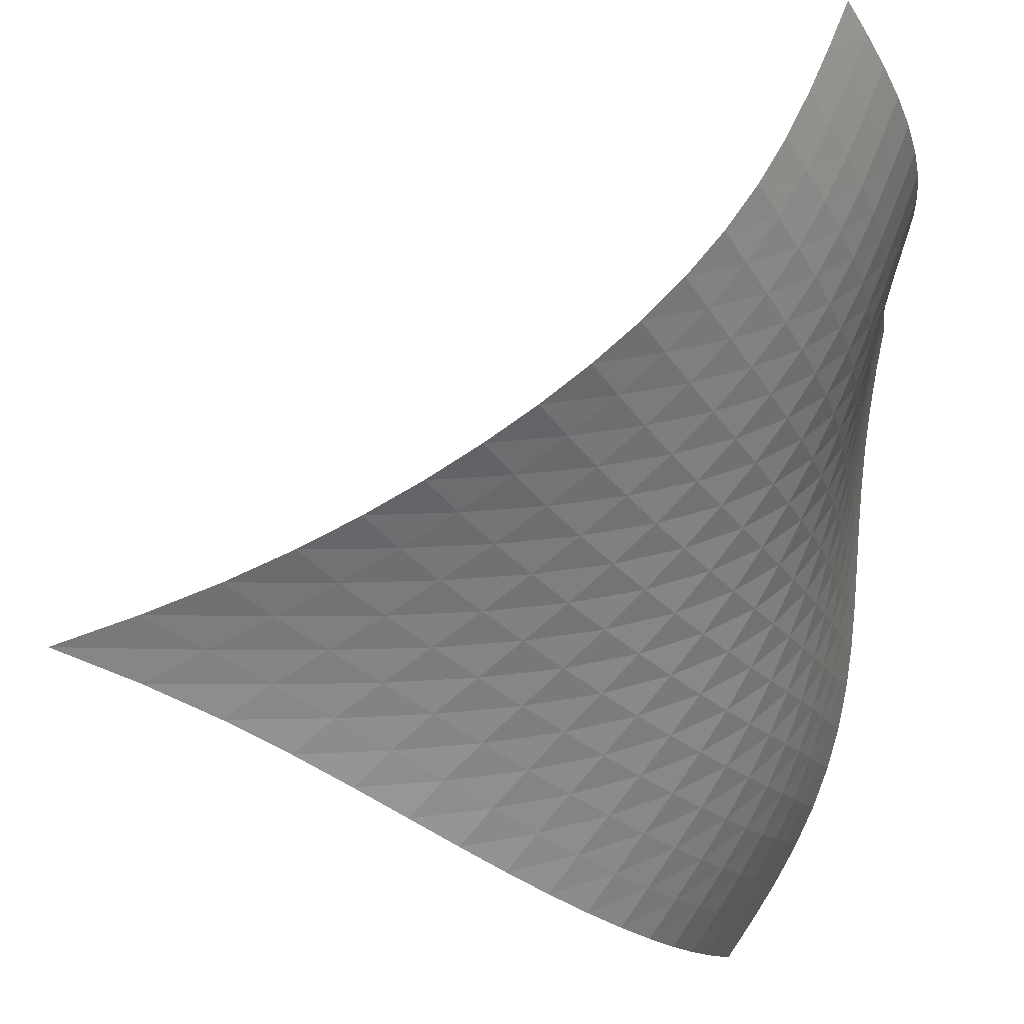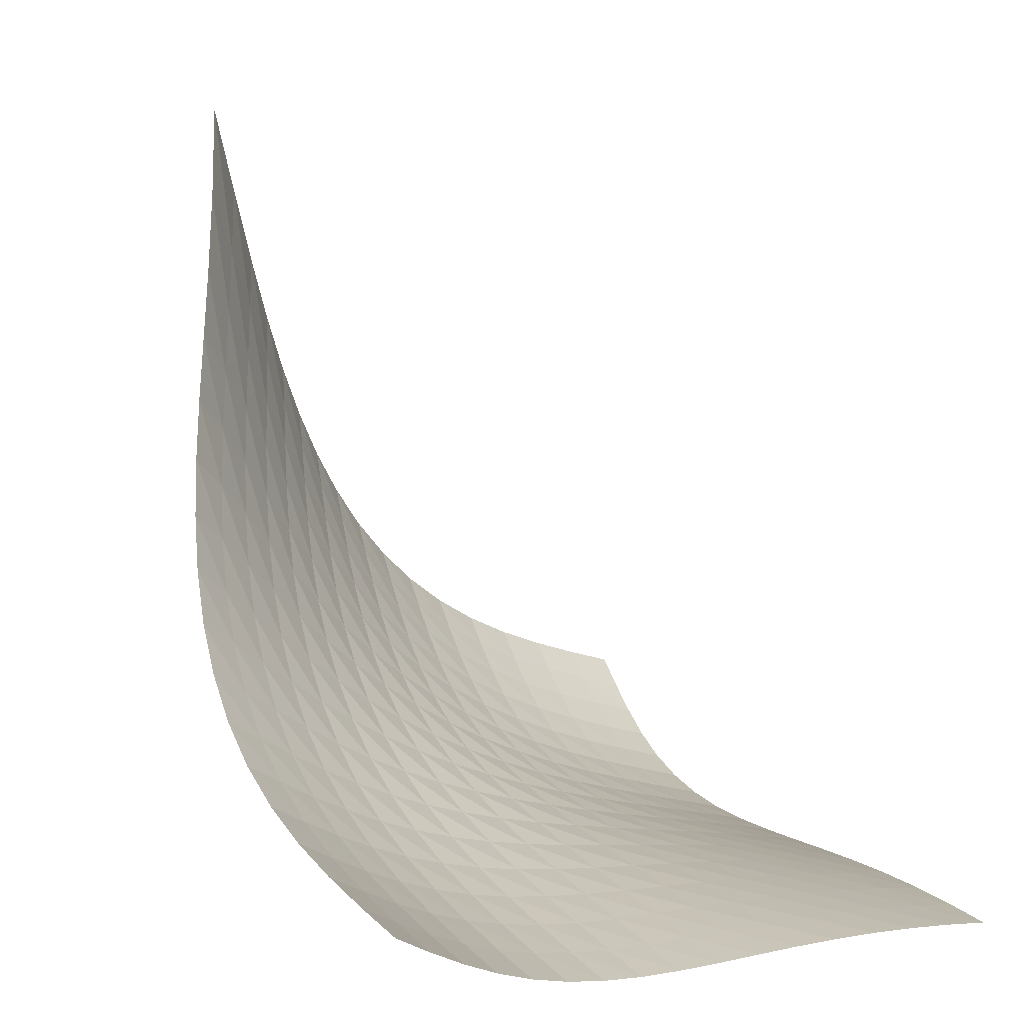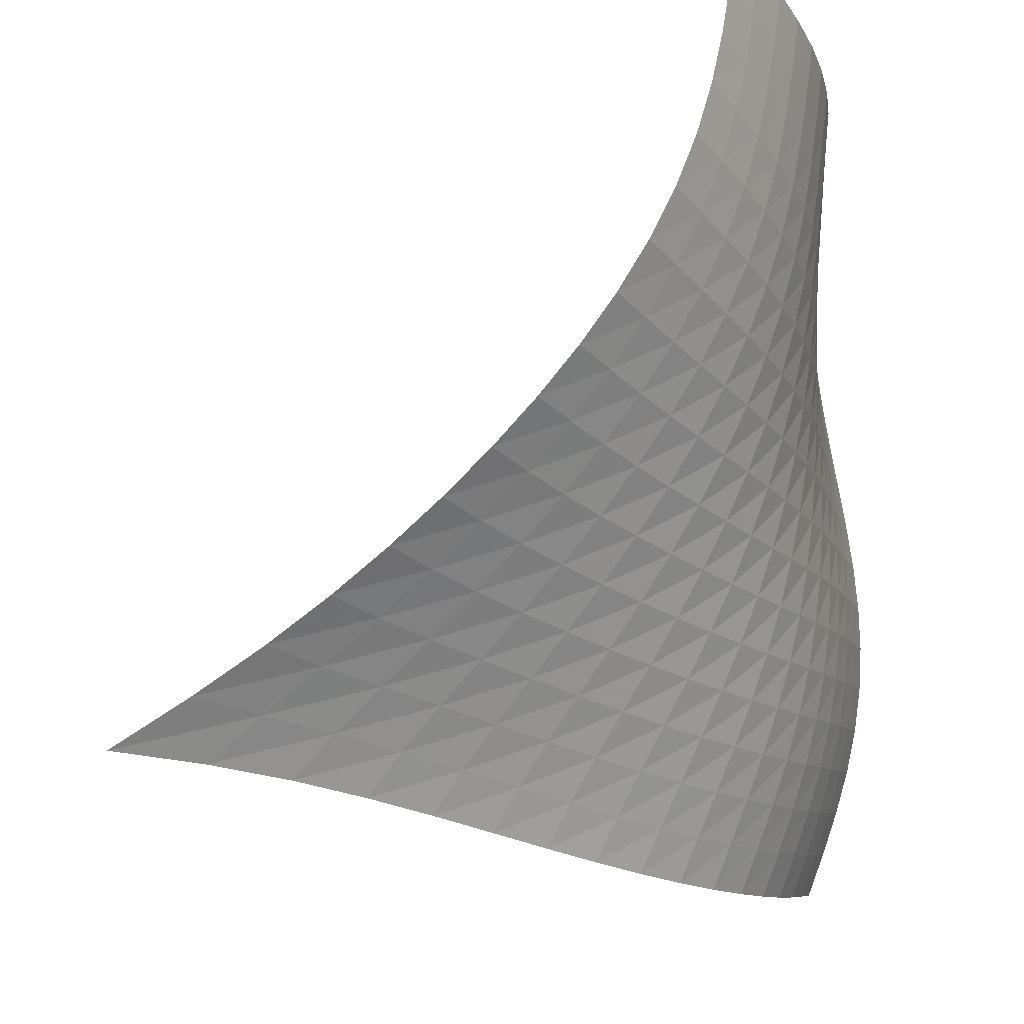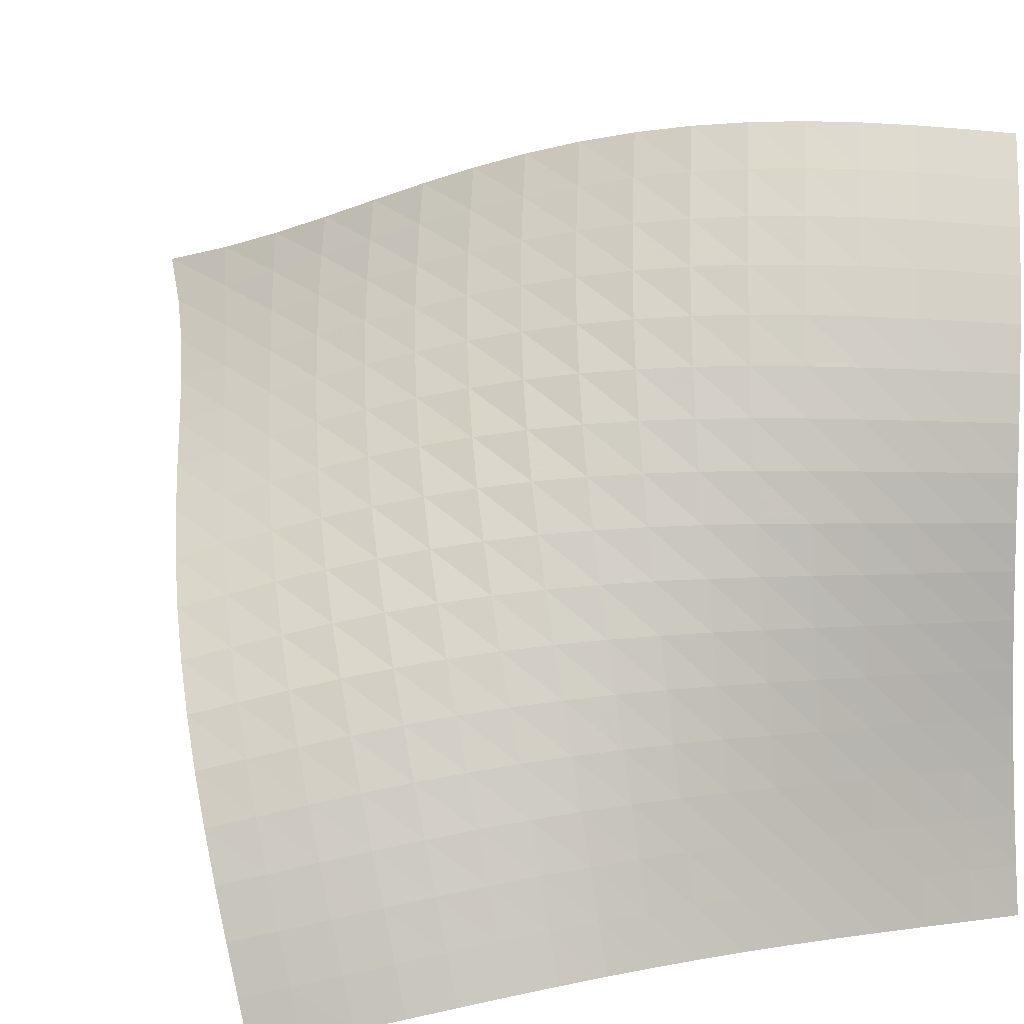
<metadata>
{"format":"obj","ext":"obj","renderer":"f3d","projection":"perspective","resolution":1024,"background":"white","views":[{"elev":75.1,"azim":-85.4,"up":"+Z"},{"elev":9.1,"azim":56.0,"up":"+Y"},{"elev":74.8,"azim":-99.4,"up":"+Z"},{"elev":13.2,"azim":-25.1,"up":"+Z"}]}
</metadata>
<code>
v -6.499 -0.01845 6.499
v 3.704 -11.23 9.263
v -9.263 -11.23 -3.704
v 2.794 -13.43 -2.794
v -9.341 -10.99 -2.921
v -9.41 -10.72 -2.135
v -9.459 -10.41 -1.35
v -9.477 -10.04 -0.5759
v -9.454 -9.6 0.1765
v -9.383 -9.079 0.898
v -9.26 -8.485 1.582
v -9.084 -7.827 2.226
v -8.858 -7.112 2.83
v -8.587 -6.345 3.399
v -8.278 -5.526 3.938
v -7.939 -4.646 4.454
v -7.579 -3.686 4.957
v -7.21 -2.617 5.457
v -6.846 -1.398 5.967
v -5.967 -1.398 6.846
v -5.457 -2.617 7.21
v -4.957 -3.686 7.579
v -4.454 -4.646 7.939
v -3.938 -5.526 8.278
v -3.399 -6.345 8.587
v -2.83 -7.112 8.858
v -2.226 -7.827 9.084
v -1.582 -8.485 9.26
v -0.898 -9.079 9.383
v -0.1765 -9.6 9.454
v 0.5759 -10.04 9.477
v 1.35 -10.41 9.459
v 2.135 -10.72 9.41
v 2.921 -10.99 9.341
v 3.508 -11.61 8.58
v 3.316 -11.97 7.895
v 3.138 -12.29 7.2
v 2.982 -12.56 6.492
v 2.857 -12.78 5.768
v 2.765 -12.93 5.029
v 2.707 -13.04 4.278
v 2.679 -13.09 3.518
v 2.676 -13.11 2.752
v 2.689 -13.12 1.978
v 2.713 -13.13 1.197
v 2.741 -13.14 0.4093
v 2.766 -13.18 -0.3858
v 2.785 -13.24 -1.186
v 2.795 -13.32 -1.99
v 1.99 -13.32 -2.795
v 1.186 -13.24 -2.785
v 0.3858 -13.18 -2.766
v -0.4093 -13.14 -2.741
v -1.197 -13.13 -2.713
v -1.978 -13.12 -2.689
v -2.752 -13.11 -2.676
v -3.518 -13.09 -2.679
v -4.278 -13.04 -2.707
v -5.029 -12.93 -2.765
v -5.768 -12.78 -2.857
v -6.492 -12.56 -2.982
v -7.2 -12.29 -3.138
v -7.895 -11.97 -3.316
v -8.58 -11.61 -3.508
v -6.313 -2.362 6.313
v -6.664 -3.37 5.794
v -7.015 -4.32 5.28
v -7.356 -5.207 4.76
v -7.677 -6.039 4.226
v -7.969 -6.823 3.669
v -8.223 -7.563 3.084
v -8.435 -8.255 2.465
v -8.598 -8.896 1.81
v -8.712 -9.476 1.117
v -8.777 -9.988 0.3892
v -8.796 -10.43 -0.3683
v -8.776 -10.8 -1.146
v -8.727 -11.1 -1.935
v -8.658 -11.37 -2.724
v -5.794 -3.37 6.664
v -6.132 -4.193 6.132
v -6.466 -5.02 5.603
v -6.788 -5.823 5.067
v -7.089 -6.595 4.515
v -7.36 -7.333 3.94
v -7.596 -8.035 3.337
v -7.79 -8.697 2.703
v -7.938 -9.312 2.034
v -8.04 -9.871 1.331
v -8.096 -10.37 0.595
v -8.109 -10.8 -0.1676
v -8.087 -11.16 -0.949
v -8.038 -11.46 -1.74
v -7.971 -11.73 -2.531
v -5.28 -4.32 7.015
v -5.603 -5.02 6.466
v -5.92 -5.746 5.92
v -6.223 -6.469 5.366
v -6.502 -7.178 4.795
v -6.752 -7.864 4.2
v -6.966 -8.522 3.578
v -7.14 -9.145 2.926
v -7.271 -9.725 2.243
v -7.358 -10.25 1.528
v -7.402 -10.73 0.7839
v -7.409 -11.14 0.01616
v -7.384 -11.49 -0.768
v -7.336 -11.79 -1.56
v -7.272 -12.05 -2.352
v -4.76 -5.207 7.356
v -5.067 -5.823 6.788
v -5.366 -6.469 6.223
v -5.648 -7.124 5.648
v -5.906 -7.772 5.056
v -6.134 -8.403 4.441
v -6.325 -9.011 3.799
v -6.477 -9.588 3.128
v -6.588 -10.13 2.428
v -6.659 -10.62 1.7
v -6.691 -11.06 0.9476
v -6.691 -11.44 0.1747
v -6.663 -11.78 -0.6117
v -6.616 -12.07 -1.404
v -6.557 -12.32 -2.196
v -4.226 -6.039 7.677
v -4.515 -6.595 7.089
v -4.795 -7.178 6.502
v -5.056 -7.772 5.906
v -5.292 -8.361 5.292
v -5.496 -8.937 4.655
v -5.664 -9.491 3.991
v -5.794 -10.02 3.3
v -5.886 -10.51 2.583
v -5.94 -10.95 1.842
v -5.96 -11.36 1.08
v -5.952 -11.71 0.3024
v -5.922 -12.02 -0.4862
v -5.877 -12.29 -1.279
v -5.825 -12.54 -2.07
v -3.669 -6.823 7.969
v -3.94 -7.333 7.36
v -4.2 -7.864 6.752
v -4.441 -8.403 6.134
v -4.655 -8.937 5.496
v -4.836 -9.457 4.836
v -4.981 -9.953 4.15
v -5.089 -10.42 3.439
v -5.161 -10.86 2.705
v -5.2 -11.25 1.951
v -5.21 -11.61 1.18
v -5.195 -11.93 0.3967
v -5.164 -12.21 -0.3942
v -5.122 -12.47 -1.187
v -5.076 -12.7 -1.979
v -3.084 -7.563 8.223
v -3.337 -8.035 7.596
v -3.578 -8.522 6.966
v -3.799 -9.011 6.325
v -3.991 -9.491 5.664
v -4.15 -9.953 4.981
v -4.273 -10.39 4.273
v -4.361 -10.8 3.543
v -4.416 -11.18 2.793
v -4.442 -11.52 2.026
v -4.442 -11.83 1.247
v -4.424 -12.11 0.4586
v -4.392 -12.36 -0.3347
v -4.355 -12.59 -1.129
v -4.316 -12.81 -1.92
v -2.465 -8.255 8.435
v -2.703 -8.697 7.79
v -2.926 -9.145 7.14
v -3.128 -9.588 6.477
v -3.3 -10.02 5.794
v -3.439 -10.42 5.089
v -3.543 -10.8 4.361
v -3.614 -11.15 3.614
v -3.654 -11.46 2.849
v -3.669 -11.75 2.072
v -3.662 -12.01 1.285
v -3.641 -12.25 0.4919
v -3.611 -12.46 -0.3038
v -3.578 -12.67 -1.099
v -3.547 -12.88 -1.891
v -1.81 -8.896 8.598
v -2.034 -9.312 7.938
v -2.243 -9.725 7.271
v -2.428 -10.13 6.588
v -2.583 -10.51 5.886
v -2.705 -10.86 5.161
v -2.793 -11.18 4.416
v -2.849 -11.46 3.654
v -2.878 -11.72 2.878
v -2.884 -11.95 2.092
v -2.873 -12.16 1.299
v -2.851 -12.36 0.5024
v -2.823 -12.54 -0.2957
v -2.795 -12.73 -1.093
v -2.771 -12.91 -1.886
v -1.117 -9.476 8.712
v -1.331 -9.871 8.04
v -1.528 -10.25 7.358
v -1.7 -10.62 6.659
v -1.842 -10.95 5.94
v -1.951 -11.25 5.2
v -2.026 -11.52 4.442
v -2.072 -11.75 3.669
v -2.092 -11.95 2.884
v -2.092 -12.13 2.092
v -2.078 -12.3 1.295
v -2.056 -12.45 0.4961
v -2.03 -12.61 -0.3039
v -2.007 -12.77 -1.103
v -1.99 -12.94 -1.898
v -0.3892 -9.988 8.777
v -0.595 -10.37 8.096
v -0.7839 -10.73 7.402
v -0.9476 -11.06 6.691
v -1.08 -11.36 5.96
v -1.18 -11.61 5.21
v -1.247 -11.83 4.442
v -1.285 -12.01 3.662
v -1.299 -12.16 2.873
v -1.295 -12.3 2.078
v -1.28 -12.42 1.28
v -1.258 -12.54 0.4791
v -1.234 -12.67 -0.322
v -1.214 -12.81 -1.122
v -1.202 -12.96 -1.919
v 0.3683 -10.43 8.796
v 0.1676 -10.8 8.109
v -0.01616 -11.14 7.409
v -0.1747 -11.44 6.691
v -0.3024 -11.71 5.952
v -0.3967 -11.93 5.195
v -0.4586 -12.11 4.424
v -0.4919 -12.25 3.641
v -0.5024 -12.36 2.851
v -0.4961 -12.45 2.056
v -0.4791 -12.54 1.258
v -0.457 -12.64 0.457
v -0.4351 -12.74 -0.3443
v -0.4181 -12.86 -1.145
v -0.4096 -12.99 -1.944
v 1.146 -10.8 8.776
v 0.949 -11.16 8.087
v 0.768 -11.49 7.384
v 0.6117 -11.78 6.663
v 0.4862 -12.02 5.922
v 0.3942 -12.21 5.164
v 0.3347 -12.36 4.392
v 0.3038 -12.46 3.611
v 0.2957 -12.54 2.823
v 0.3039 -12.61 2.03
v 0.322 -12.67 1.234
v 0.3443 -12.74 0.4351
v 0.3657 -12.82 -0.3657
v 0.3814 -12.92 -1.167
v 0.388 -13.04 -1.968
v 1.935 -11.1 8.727
v 1.74 -11.46 8.038
v 1.56 -11.79 7.336
v 1.404 -12.07 6.616
v 1.279 -12.29 5.877
v 1.187 -12.47 5.122
v 1.129 -12.59 4.355
v 1.099 -12.67 3.578
v 1.093 -12.73 2.795
v 1.103 -12.77 2.007
v 1.122 -12.81 1.214
v 1.145 -12.86 0.4181
v 1.167 -12.92 -0.3814
v 1.183 -13.01 -1.183
v 1.189 -13.11 -1.985
v 2.724 -11.37 8.658
v 2.531 -11.73 7.971
v 2.352 -12.05 7.272
v 2.196 -12.32 6.557
v 2.07 -12.54 5.825
v 1.979 -12.7 5.076
v 1.92 -12.81 4.316
v 1.891 -12.88 3.547
v 1.886 -12.91 2.771
v 1.898 -12.94 1.99
v 1.919 -12.96 1.202
v 1.944 -12.99 0.4096
v 1.968 -13.04 -0.388
v 1.985 -13.11 -1.189
v 1.992 -13.21 -1.992
f 289 49 4
f 289 4 50
f 5 79 64
f 5 64 3
f 79 94 63
f 79 63 64
f 94 109 62
f 94 62 63
f 109 124 61
f 109 61 62
f 124 139 60
f 124 60 61
f 139 154 59
f 139 59 60
f 154 169 58
f 154 58 59
f 169 184 57
f 169 57 58
f 184 199 56
f 184 56 57
f 199 214 55
f 199 55 56
f 214 229 54
f 214 54 55
f 229 244 53
f 229 53 54
f 244 259 52
f 244 52 53
f 259 274 51
f 259 51 52
f 274 289 50
f 274 50 51
f 1 20 65
f 1 65 19
f 19 65 66
f 19 66 18
f 18 66 67
f 18 67 17
f 17 67 68
f 17 68 16
f 16 68 69
f 16 69 15
f 15 69 70
f 15 70 14
f 14 70 71
f 14 71 13
f 13 71 72
f 13 72 12
f 12 72 73
f 12 73 11
f 11 73 74
f 11 74 10
f 10 74 75
f 10 75 9
f 9 75 76
f 9 76 8
f 8 76 77
f 8 77 7
f 7 77 78
f 7 78 6
f 6 78 79
f 6 79 5
f 20 21 80
f 20 80 65
f 65 80 81
f 65 81 66
f 66 81 82
f 66 82 67
f 67 82 83
f 67 83 68
f 68 83 84
f 68 84 69
f 69 84 85
f 69 85 70
f 70 85 86
f 70 86 71
f 71 86 87
f 71 87 72
f 72 87 88
f 72 88 73
f 73 88 89
f 73 89 74
f 74 89 90
f 74 90 75
f 75 90 91
f 75 91 76
f 76 91 92
f 76 92 77
f 77 92 93
f 77 93 78
f 78 93 94
f 78 94 79
f 21 22 95
f 21 95 80
f 80 95 96
f 80 96 81
f 81 96 97
f 81 97 82
f 82 97 98
f 82 98 83
f 83 98 99
f 83 99 84
f 84 99 100
f 84 100 85
f 85 100 101
f 85 101 86
f 86 101 102
f 86 102 87
f 87 102 103
f 87 103 88
f 88 103 104
f 88 104 89
f 89 104 105
f 89 105 90
f 90 105 106
f 90 106 91
f 91 106 107
f 91 107 92
f 92 107 108
f 92 108 93
f 93 108 109
f 93 109 94
f 22 23 110
f 22 110 95
f 95 110 111
f 95 111 96
f 96 111 112
f 96 112 97
f 97 112 113
f 97 113 98
f 98 113 114
f 98 114 99
f 99 114 115
f 99 115 100
f 100 115 116
f 100 116 101
f 101 116 117
f 101 117 102
f 102 117 118
f 102 118 103
f 103 118 119
f 103 119 104
f 104 119 120
f 104 120 105
f 105 120 121
f 105 121 106
f 106 121 122
f 106 122 107
f 107 122 123
f 107 123 108
f 108 123 124
f 108 124 109
f 23 24 125
f 23 125 110
f 110 125 126
f 110 126 111
f 111 126 127
f 111 127 112
f 112 127 128
f 112 128 113
f 113 128 129
f 113 129 114
f 114 129 130
f 114 130 115
f 115 130 131
f 115 131 116
f 116 131 132
f 116 132 117
f 117 132 133
f 117 133 118
f 118 133 134
f 118 134 119
f 119 134 135
f 119 135 120
f 120 135 136
f 120 136 121
f 121 136 137
f 121 137 122
f 122 137 138
f 122 138 123
f 123 138 139
f 123 139 124
f 24 25 140
f 24 140 125
f 125 140 141
f 125 141 126
f 126 141 142
f 126 142 127
f 127 142 143
f 127 143 128
f 128 143 144
f 128 144 129
f 129 144 145
f 129 145 130
f 130 145 146
f 130 146 131
f 131 146 147
f 131 147 132
f 132 147 148
f 132 148 133
f 133 148 149
f 133 149 134
f 134 149 150
f 134 150 135
f 135 150 151
f 135 151 136
f 136 151 152
f 136 152 137
f 137 152 153
f 137 153 138
f 138 153 154
f 138 154 139
f 25 26 155
f 25 155 140
f 140 155 156
f 140 156 141
f 141 156 157
f 141 157 142
f 142 157 158
f 142 158 143
f 143 158 159
f 143 159 144
f 144 159 160
f 144 160 145
f 145 160 161
f 145 161 146
f 146 161 162
f 146 162 147
f 147 162 163
f 147 163 148
f 148 163 164
f 148 164 149
f 149 164 165
f 149 165 150
f 150 165 166
f 150 166 151
f 151 166 167
f 151 167 152
f 152 167 168
f 152 168 153
f 153 168 169
f 153 169 154
f 26 27 170
f 26 170 155
f 155 170 171
f 155 171 156
f 156 171 172
f 156 172 157
f 157 172 173
f 157 173 158
f 158 173 174
f 158 174 159
f 159 174 175
f 159 175 160
f 160 175 176
f 160 176 161
f 161 176 177
f 161 177 162
f 162 177 178
f 162 178 163
f 163 178 179
f 163 179 164
f 164 179 180
f 164 180 165
f 165 180 181
f 165 181 166
f 166 181 182
f 166 182 167
f 167 182 183
f 167 183 168
f 168 183 184
f 168 184 169
f 27 28 185
f 27 185 170
f 170 185 186
f 170 186 171
f 171 186 187
f 171 187 172
f 172 187 188
f 172 188 173
f 173 188 189
f 173 189 174
f 174 189 190
f 174 190 175
f 175 190 191
f 175 191 176
f 176 191 192
f 176 192 177
f 177 192 193
f 177 193 178
f 178 193 194
f 178 194 179
f 179 194 195
f 179 195 180
f 180 195 196
f 180 196 181
f 181 196 197
f 181 197 182
f 182 197 198
f 182 198 183
f 183 198 199
f 183 199 184
f 28 29 200
f 28 200 185
f 185 200 201
f 185 201 186
f 186 201 202
f 186 202 187
f 187 202 203
f 187 203 188
f 188 203 204
f 188 204 189
f 189 204 205
f 189 205 190
f 190 205 206
f 190 206 191
f 191 206 207
f 191 207 192
f 192 207 208
f 192 208 193
f 193 208 209
f 193 209 194
f 194 209 210
f 194 210 195
f 195 210 211
f 195 211 196
f 196 211 212
f 196 212 197
f 197 212 213
f 197 213 198
f 198 213 214
f 198 214 199
f 29 30 215
f 29 215 200
f 200 215 216
f 200 216 201
f 201 216 217
f 201 217 202
f 202 217 218
f 202 218 203
f 203 218 219
f 203 219 204
f 204 219 220
f 204 220 205
f 205 220 221
f 205 221 206
f 206 221 222
f 206 222 207
f 207 222 223
f 207 223 208
f 208 223 224
f 208 224 209
f 209 224 225
f 209 225 210
f 210 225 226
f 210 226 211
f 211 226 227
f 211 227 212
f 212 227 228
f 212 228 213
f 213 228 229
f 213 229 214
f 30 31 230
f 30 230 215
f 215 230 231
f 215 231 216
f 216 231 232
f 216 232 217
f 217 232 233
f 217 233 218
f 218 233 234
f 218 234 219
f 219 234 235
f 219 235 220
f 220 235 236
f 220 236 221
f 221 236 237
f 221 237 222
f 222 237 238
f 222 238 223
f 223 238 239
f 223 239 224
f 224 239 240
f 224 240 225
f 225 240 241
f 225 241 226
f 226 241 242
f 226 242 227
f 227 242 243
f 227 243 228
f 228 243 244
f 228 244 229
f 31 32 245
f 31 245 230
f 230 245 246
f 230 246 231
f 231 246 247
f 231 247 232
f 232 247 248
f 232 248 233
f 233 248 249
f 233 249 234
f 234 249 250
f 234 250 235
f 235 250 251
f 235 251 236
f 236 251 252
f 236 252 237
f 237 252 253
f 237 253 238
f 238 253 254
f 238 254 239
f 239 254 255
f 239 255 240
f 240 255 256
f 240 256 241
f 241 256 257
f 241 257 242
f 242 257 258
f 242 258 243
f 243 258 259
f 243 259 244
f 32 33 260
f 32 260 245
f 245 260 261
f 245 261 246
f 246 261 262
f 246 262 247
f 247 262 263
f 247 263 248
f 248 263 264
f 248 264 249
f 249 264 265
f 249 265 250
f 250 265 266
f 250 266 251
f 251 266 267
f 251 267 252
f 252 267 268
f 252 268 253
f 253 268 269
f 253 269 254
f 254 269 270
f 254 270 255
f 255 270 271
f 255 271 256
f 256 271 272
f 256 272 257
f 257 272 273
f 257 273 258
f 258 273 274
f 258 274 259
f 33 34 275
f 33 275 260
f 260 275 276
f 260 276 261
f 261 276 277
f 261 277 262
f 262 277 278
f 262 278 263
f 263 278 279
f 263 279 264
f 264 279 280
f 264 280 265
f 265 280 281
f 265 281 266
f 266 281 282
f 266 282 267
f 267 282 283
f 267 283 268
f 268 283 284
f 268 284 269
f 269 284 285
f 269 285 270
f 270 285 286
f 270 286 271
f 271 286 287
f 271 287 272
f 272 287 288
f 272 288 273
f 273 288 289
f 273 289 274
f 34 2 35
f 34 35 275
f 275 35 36
f 275 36 276
f 276 36 37
f 276 37 277
f 277 37 38
f 277 38 278
f 278 38 39
f 278 39 279
f 279 39 40
f 279 40 280
f 280 40 41
f 280 41 281
f 281 41 42
f 281 42 282
f 282 42 43
f 282 43 283
f 283 43 44
f 283 44 284
f 284 44 45
f 284 45 285
f 285 45 46
f 285 46 286
f 286 46 47
f 286 47 287
f 287 47 48
f 287 48 288
f 288 48 49
f 288 49 289

</code>
